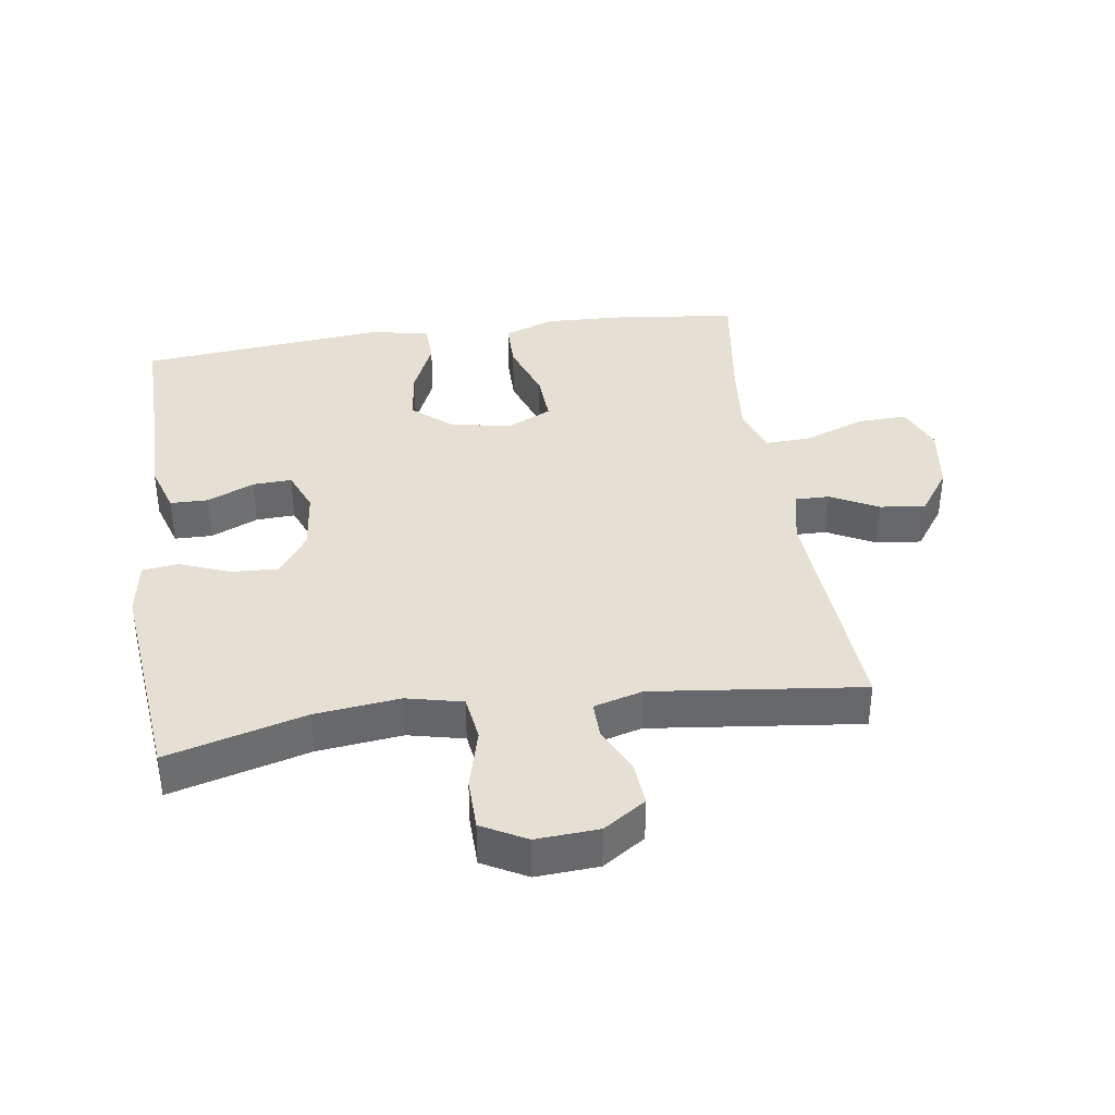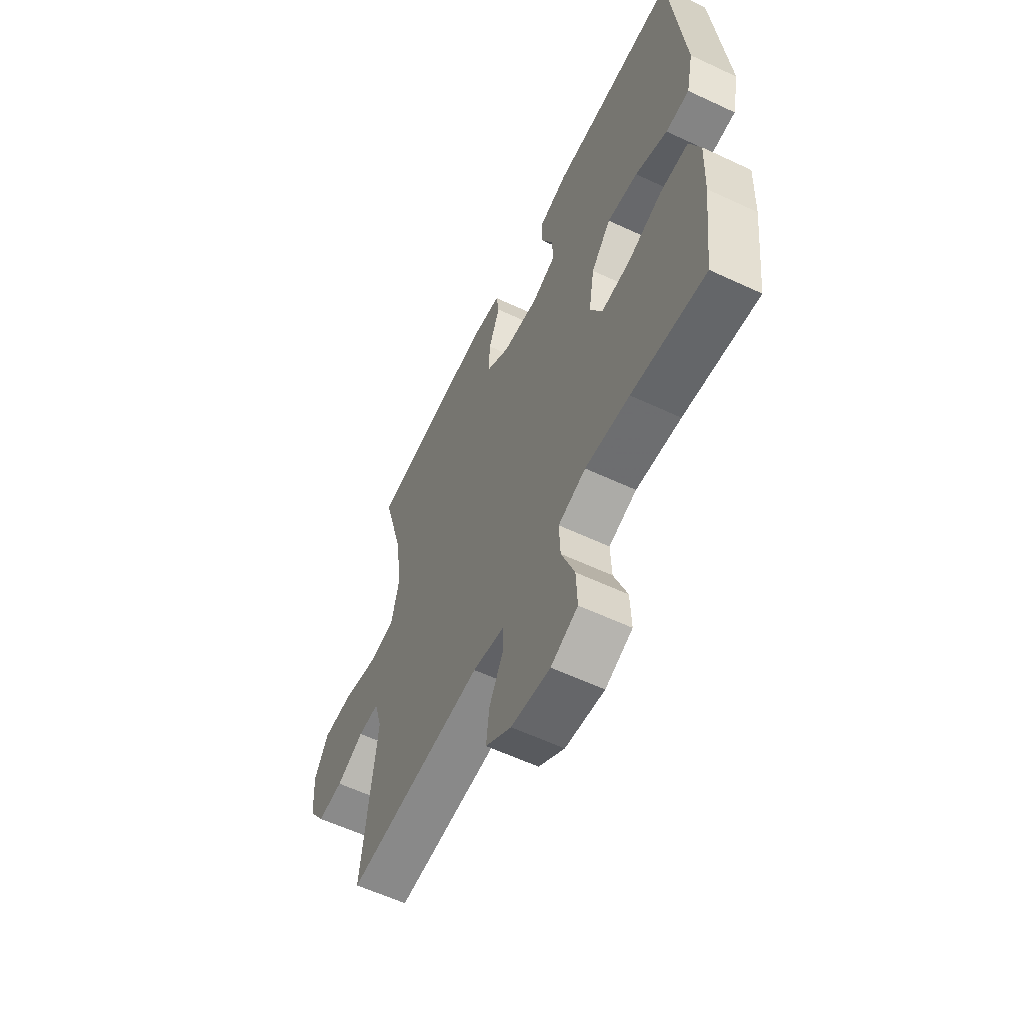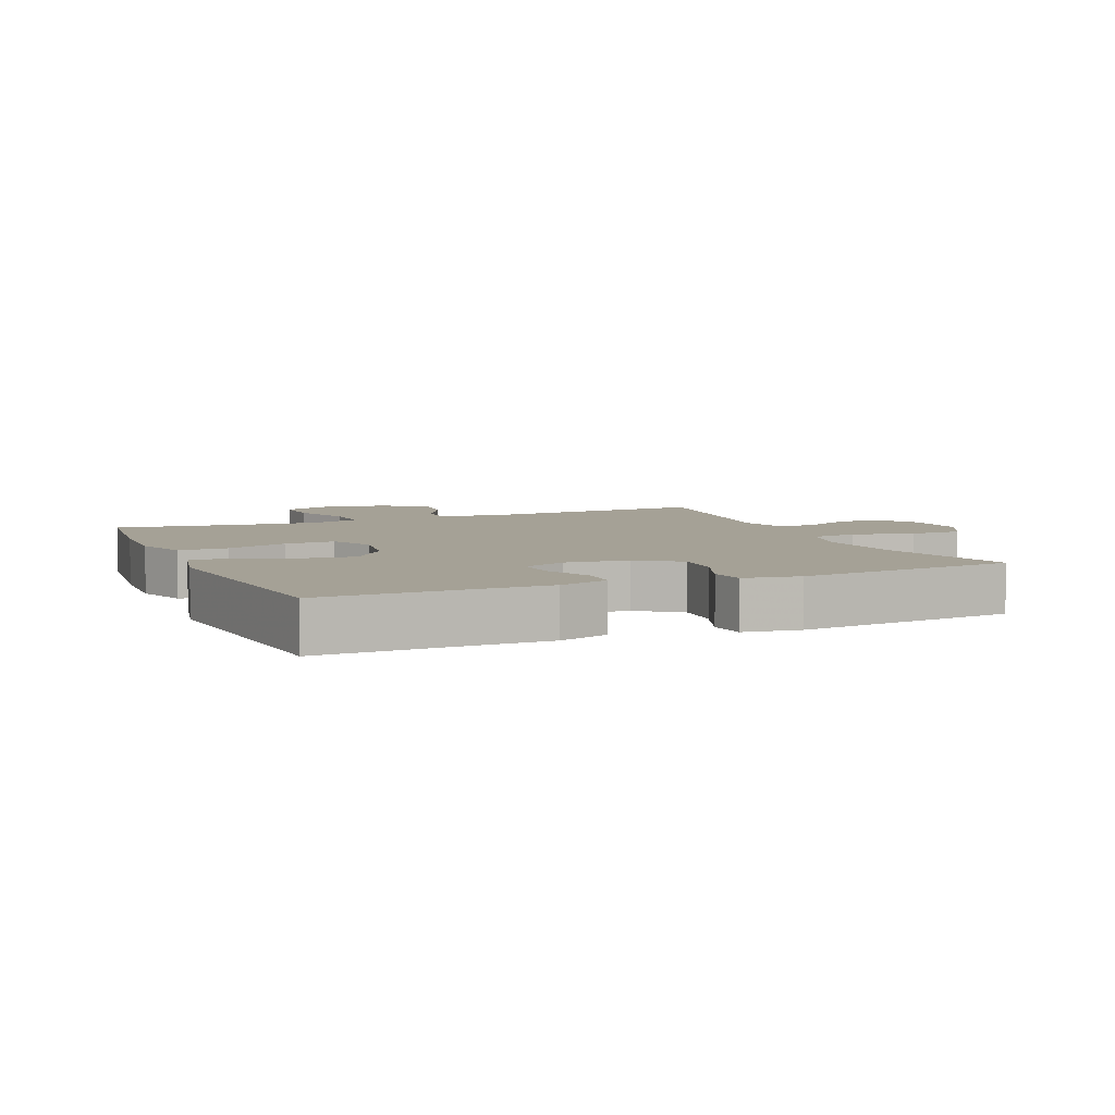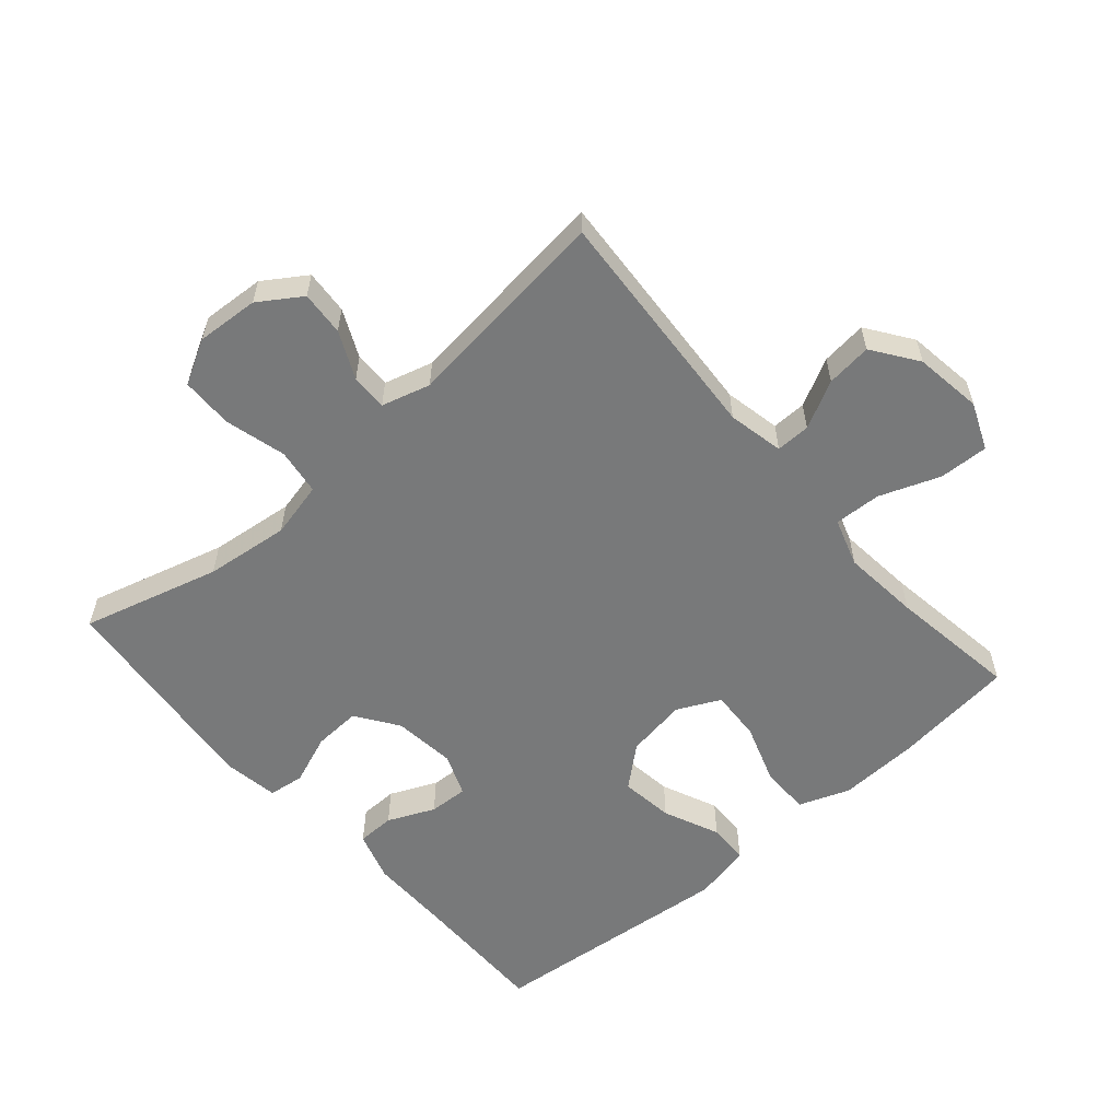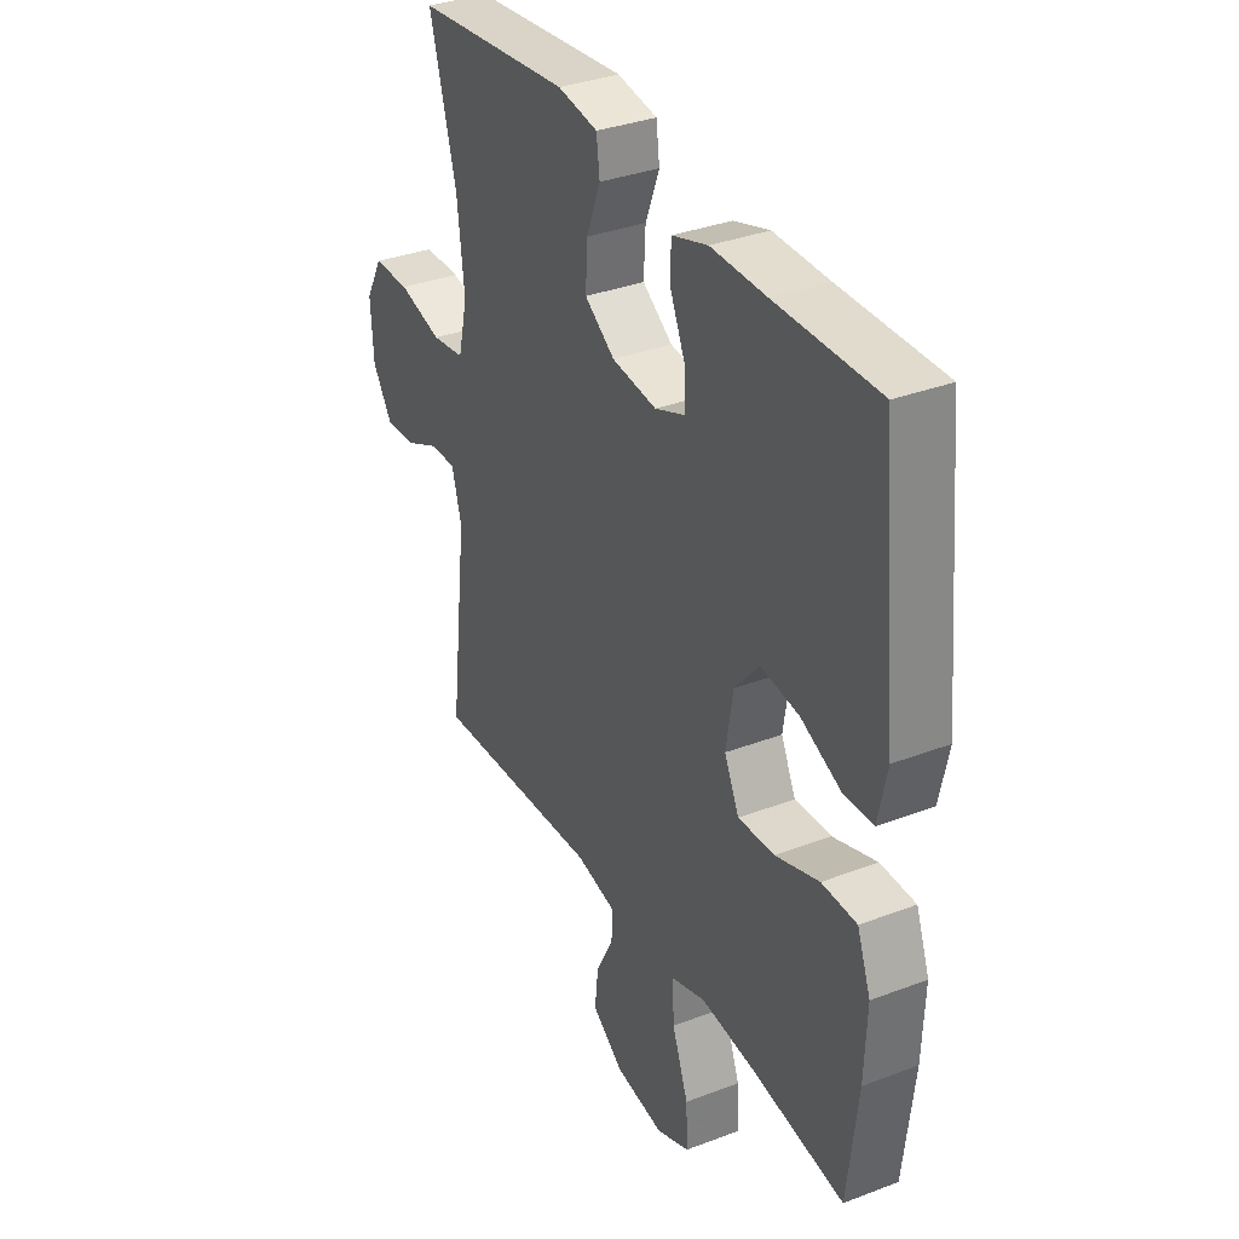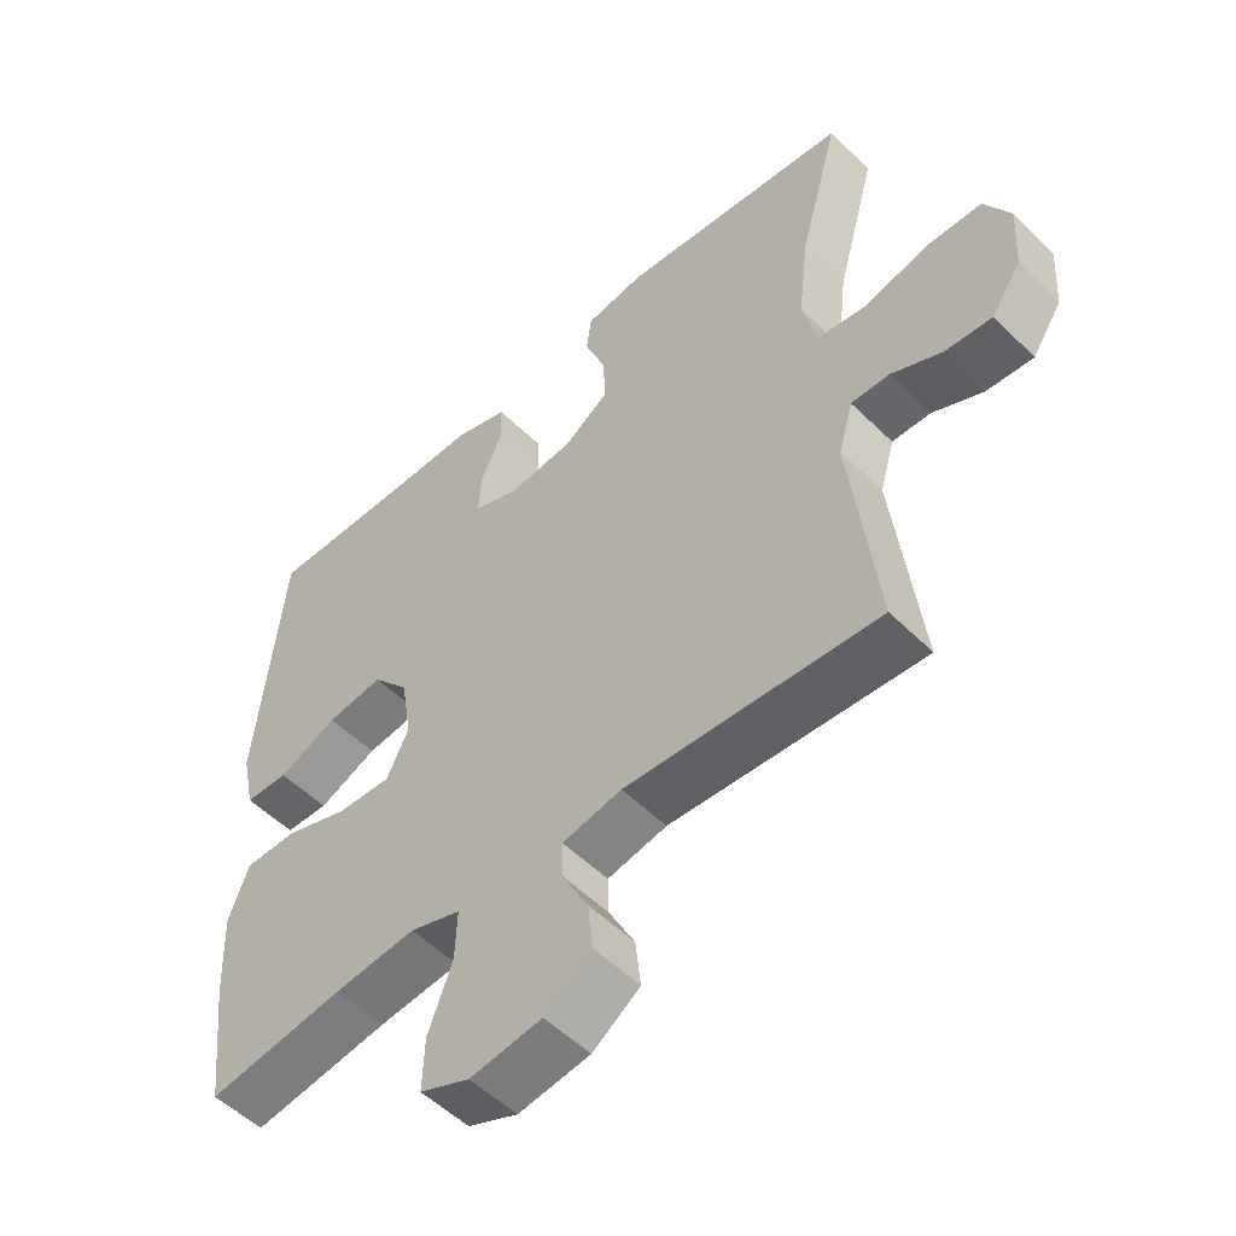
<metadata>
{"format":"obj","ext":"obj","renderer":"f3d","projection":"perspective","resolution":1024,"background":"white","views":[{"elev":37.9,"azim":81.6,"up":"+Y"},{"elev":-59.6,"azim":-115.7,"up":"+Z"},{"elev":6.0,"azim":-23.2,"up":"+Y"},{"elev":-57.7,"azim":130.9,"up":"+Y"},{"elev":34.3,"azim":-117.2,"up":"+Z"},{"elev":-52.8,"azim":43.5,"up":"+Z"}]}
</metadata>
<code>
v 0.5 0.07 -0.5
v 0.134 0.07 -0.476
v 0.048 0.07 -0.494
v 0.049 0.07 -0.547
v 0.087 0.07 -0.62
v 0.095 0.07 -0.69
v 0.026 0.07 -0.739
v -0.078 0.07 -0.754
v -0.15 0.07 -0.724
v -0.147 0.07 -0.648
v -0.112 0.07 -0.555
v -0.109 0.07 -0.483
v -0.183 0.07 -0.459
v -0.302 0.07 -0.471
v -0.5 0.07 -0.5
v -0.522 0.07 -0.311
v -0.527 0.07 -0.189
v -0.498 0.07 -0.111
v -0.423 0.07 -0.11
v -0.329 0.07 -0.142
v -0.251 0.07 -0.146
v -0.219 0.07 -0.08
v -0.234 0.07 0.014
v -0.287 0.07 0.076
v -0.369 0.07 0.065
v -0.455 0.07 0.027
v -0.518 0.07 0.029
v -0.537 0.07 0.118
v -0.5 0.07 0.5
v -0.281 0.07 0.498
v -0.162 0.07 0.499
v -0.085 0.07 0.475
v -0.084 0.07 0.417
v -0.116 0.07 0.345
v -0.119 0.07 0.285
v -0.054 0.07 0.259
v 0.042 0.07 0.27
v 0.107 0.07 0.315
v 0.103 0.07 0.388
v 0.073 0.07 0.465
v 0.08 0.07 0.52
v 0.166 0.07 0.534
v 0.5 0.07 0.5
v 0.442 0.07 0.288
v 0.427 0.07 0.158
v 0.447 0.07 0.072
v 0.518 0.07 0.062
v 0.612 0.07 0.087
v 0.692 0.07 0.086
v 0.729 0.07 0.018
v 0.723 0.07 -0.078
v 0.68 0.07 -0.143
v 0.612 0.07 -0.138
v 0.539 0.07 -0.104
v 0.483 0.07 -0.103
v 0.462 0.07 -0.178
v 0.5 0 -0.5
v 0.134 0 -0.476
v 0.048 0 -0.494
v 0.049 0 -0.547
v 0.087 0 -0.62
v 0.095 0 -0.69
v 0.026 0 -0.739
v -0.078 0 -0.754
v -0.15 0 -0.724
v -0.147 0 -0.648
v -0.112 0 -0.555
v -0.109 0 -0.483
v -0.183 0 -0.459
v -0.302 0 -0.471
v -0.5 0 -0.5
v -0.522 0 -0.311
v -0.527 0 -0.189
v -0.498 0 -0.111
v -0.423 0 -0.11
v -0.329 0 -0.142
v -0.251 0 -0.146
v -0.219 0 -0.08
v -0.234 0 0.014
v -0.287 0 0.076
v -0.369 0 0.065
v -0.455 0 0.027
v -0.518 0 0.029
v -0.537 0 0.118
v -0.5 0 0.5
v -0.281 0 0.498
v -0.162 0 0.499
v -0.085 0 0.475
v -0.084 0 0.417
v -0.116 0 0.345
v -0.119 0 0.285
v -0.054 0 0.259
v 0.042 0 0.27
v 0.107 0 0.315
v 0.103 0 0.388
v 0.073 0 0.465
v 0.08 0 0.52
v 0.166 0 0.534
v 0.5 0 0.5
v 0.442 0 0.288
v 0.427 0 0.158
v 0.447 0 0.072
v 0.518 0 0.062
v 0.612 0 0.087
v 0.692 0 0.086
v 0.729 0 0.018
v 0.723 0 -0.078
v 0.68 0 -0.143
v 0.612 0 -0.138
v 0.539 0 -0.104
v 0.483 0 -0.103
v 0.462 0 -0.178
f 52 53 54
f 51 52 54
f 50 51 54
f 49 50 54
f 48 49 54
f 47 48 54
f 46 47 54 55
f 45 46 55 56
f 42 43 44
f 41 42 44
f 40 41 44
f 39 40 44
f 38 39 44 45
f 37 38 45 56
f 32 33 34
f 31 32 34
f 30 31 34
f 30 34 35
f 29 30 35
f 28 29 35
f 27 28 35
f 26 27 35
f 25 26 35
f 24 25 35 36
f 18 19 20
f 17 18 20
f 16 17 20
f 15 16 20
f 14 15 20
f 13 14 20 21
f 12 13 21 22
f 9 10 11
f 8 9 11
f 7 8 11
f 6 7 11
f 5 6 11
f 4 5 11
f 3 4 11 12
f 12 22 23
f 3 12 23
f 2 3 23
f 37 56 1
f 36 37 1
f 24 36 1
f 23 24 1
f 1 2 23
f 110 109 108
f 110 108 107
f 110 107 106
f 110 106 105
f 110 105 104
f 110 104 103
f 111 110 103 102
f 112 111 102 101
f 100 99 98
f 100 98 97
f 100 97 96
f 100 96 95
f 101 100 95 94
f 112 101 94 93
f 90 89 88
f 90 88 87
f 90 87 86
f 91 90 86
f 91 86 85
f 91 85 84
f 91 84 83
f 91 83 82
f 91 82 81
f 92 91 81 80
f 76 75 74
f 76 74 73
f 76 73 72
f 76 72 71
f 76 71 70
f 77 76 70 69
f 78 77 69 68
f 67 66 65
f 67 65 64
f 67 64 63
f 67 63 62
f 67 62 61
f 67 61 60
f 68 67 60 59
f 79 78 68
f 79 68 59
f 79 59 58
f 57 112 93
f 57 93 92
f 57 92 80
f 57 80 79
f 79 58 57
f 1 57 58 2
f 2 58 59 3
f 3 59 60 4
f 4 60 61 5
f 5 61 62 6
f 6 62 63 7
f 7 63 64 8
f 8 64 65 9
f 9 65 66 10
f 10 66 67 11
f 11 67 68 12
f 12 68 69 13
f 13 69 70 14
f 14 70 71 15
f 15 71 72 16
f 16 72 73 17
f 17 73 74 18
f 18 74 75 19
f 19 75 76 20
f 20 76 77 21
f 21 77 78 22
f 22 78 79 23
f 23 79 80 24
f 24 80 81 25
f 25 81 82 26
f 26 82 83 27
f 27 83 84 28
f 28 84 85 29
f 29 85 86 30
f 30 86 87 31
f 31 87 88 32
f 32 88 89 33
f 33 89 90 34
f 34 90 91 35
f 35 91 92 36
f 36 92 93 37
f 37 93 94 38
f 38 94 95 39
f 39 95 96 40
f 40 96 97 41
f 41 97 98 42
f 42 98 99 43
f 43 99 100 44
f 44 100 101 45
f 45 101 102 46
f 46 102 103 47
f 47 103 104 48
f 48 104 105 49
f 49 105 106 50
f 50 106 107 51
f 51 107 108 52
f 52 108 109 53
f 53 109 110 54
f 54 110 111 55
f 55 111 112 56
f 56 112 57 1

</code>
